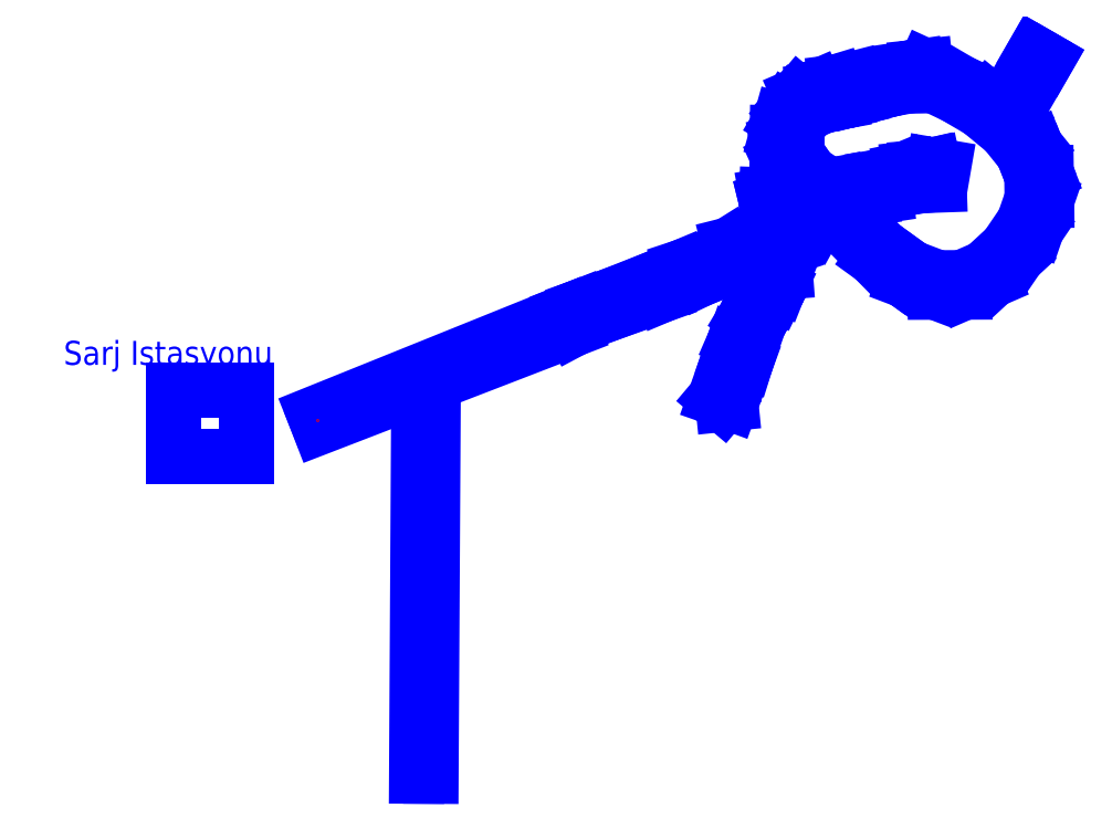
<metadata>
{"format":"dxf","ext":"dxf","renderer":"ezdxf+matplotlib","layout":"modelspace","background":"white","min_lineweight":24,"dpi":150}
</metadata>
<code>
0
SECTION
2
ENTITIES
0
LINE
8
Katman2
10
6.462e+05
20
4.146e+06
30
1964
11
6.462e+05
21
4.146e+06
31
1964
0
LINE
8
Katman2
10
6.462e+05
20
4.146e+06
30
1964
11
6.462e+05
21
4.146e+06
31
1964
0
LINE
8
Katman2
10
6.462e+05
20
4.146e+06
30
1964
11
6.462e+05
21
4.146e+06
31
1963
0
LINE
8
Katman2
10
6.462e+05
20
4.146e+06
30
1963
11
6.462e+05
21
4.146e+06
31
1963
0
LINE
8
Katman2
10
6.462e+05
20
4.146e+06
30
1963
11
6.462e+05
21
4.146e+06
31
1963
0
LINE
8
Katman2
10
6.462e+05
20
4.146e+06
30
1963
11
6.462e+05
21
4.146e+06
31
1963
0
LINE
8
Katman2
10
6.462e+05
20
4.146e+06
30
1963
11
6.462e+05
21
4.146e+06
31
1963
0
LINE
8
Katman2
10
6.462e+05
20
4.146e+06
30
1963
11
6.462e+05
21
4.146e+06
31
1963
0
LINE
8
Katman2
10
6.462e+05
20
4.146e+06
30
1963
11
6.462e+05
21
4.146e+06
31
1963
0
LINE
8
Katman2
10
6.462e+05
20
4.146e+06
30
1963
11
6.462e+05
21
4.146e+06
31
1964
0
LINE
8
Katman2
10
6.462e+05
20
4.146e+06
30
1964
11
6.462e+05
21
4.146e+06
31
1964
0
LINE
8
Katman2
10
6.462e+05
20
4.146e+06
30
1963
11
6.462e+05
21
4.146e+06
31
1962
0
LINE
8
Katman2
10
6.462e+05
20
4.146e+06
30
1962
11
6.462e+05
21
4.146e+06
31
1963
0
LINE
8
Katman2
10
6.462e+05
20
4.146e+06
30
1962
11
6.462e+05
21
4.146e+06
31
1962
0
LINE
8
Katman2
10
6.462e+05
20
4.146e+06
30
1962
11
6.462e+05
21
4.146e+06
31
1961
0
LINE
8
Katman2
10
6.462e+05
20
4.146e+06
30
1961
11
6.462e+05
21
4.146e+06
31
1961
0
LINE
8
Katman2
10
6.462e+05
20
4.146e+06
30
1961
11
6.462e+05
21
4.146e+06
31
1961
0
LINE
8
Katman2
10
6.462e+05
20
4.146e+06
30
1961
11
6.462e+05
21
4.146e+06
31
1961
0
LINE
8
Katman2
10
6.462e+05
20
4.146e+06
30
1961
11
6.462e+05
21
4.146e+06
31
1961
0
LINE
8
Katman2
10
6.462e+05
20
4.146e+06
30
1961
11
6.462e+05
21
4.146e+06
31
1962
0
LINE
8
Katman2
10
6.462e+05
20
4.146e+06
30
1959
11
6.462e+05
21
4.146e+06
31
1959
0
LINE
8
Katman2
10
6.462e+05
20
4.146e+06
30
1961
11
6.462e+05
21
4.146e+06
31
1961
0
LINE
8
Katman2
10
6.462e+05
20
4.146e+06
30
1961
11
6.462e+05
21
4.146e+06
31
1960
0
LINE
8
Katman2
10
6.462e+05
20
4.146e+06
30
1960
11
6.462e+05
21
4.146e+06
31
1960
0
LINE
8
Katman2
10
6.462e+05
20
4.146e+06
30
1960
11
6.462e+05
21
4.146e+06
31
1960
0
LINE
8
Katman2
10
6.462e+05
20
4.146e+06
30
1960
11
6.462e+05
21
4.146e+06
31
1961
0
LINE
8
Katman2
10
6.462e+05
20
4.146e+06
30
1961
11
6.462e+05
21
4.146e+06
31
1961
0
LINE
8
Katman2
10
6.462e+05
20
4.146e+06
30
1960
11
6.462e+05
21
4.146e+06
31
1960
0
LINE
8
Katman2
10
6.462e+05
20
4.146e+06
30
1960
11
6.462e+05
21
4.146e+06
31
1960
0
LINE
8
Katman2
10
6.462e+05
20
4.146e+06
30
1959
11
6.462e+05
21
4.146e+06
31
1959
0
LINE
8
Katman2
10
6.462e+05
20
4.146e+06
30
1959
11
6.462e+05
21
4.146e+06
31
1959
0
LINE
8
Katman2
10
6.462e+05
20
4.146e+06
30
1959
11
6.462e+05
21
4.146e+06
31
1960
0
LINE
8
Katman2
10
6.462e+05
20
4.146e+06
30
1960
11
6.462e+05
21
4.146e+06
31
1959
0
LINE
8
Katman2
10
6.462e+05
20
4.146e+06
30
1958
11
6.462e+05
21
4.146e+06
31
1958
0
LINE
8
Katman2
10
6.462e+05
20
4.146e+06
30
1958
11
6.462e+05
21
4.146e+06
31
1958
0
LINE
8
Katman2
10
6.462e+05
20
4.146e+06
30
1958
11
6.462e+05
21
4.146e+06
31
1959
0
LINE
8
Katman2
10
6.462e+05
20
4.146e+06
30
1959
11
6.462e+05
21
4.146e+06
31
1959
0
LINE
8
Katman2
10
6.462e+05
20
4.146e+06
30
1959
11
6.462e+05
21
4.146e+06
31
1959
0
LINE
8
Katman2
10
6.462e+05
20
4.146e+06
30
1959
11
6.462e+05
21
4.146e+06
31
1960
0
LINE
8
Katman2
10
6.462e+05
20
4.146e+06
30
1949
11
6.462e+05
21
4.146e+06
31
1949
0
LINE
8
Katman2
10
6.462e+05
20
4.146e+06
30
1949
11
6.462e+05
21
4.146e+06
31
1948
0
LINE
8
Katman2
10
6.462e+05
20
4.146e+06
30
1948
11
6.462e+05
21
4.146e+06
31
1947
0
LINE
8
Katman2
10
6.462e+05
20
4.146e+06
30
1947
11
6.462e+05
21
4.146e+06
31
1946
0
LINE
8
Katman2
10
6.462e+05
20
4.146e+06
30
1946
11
6.462e+05
21
4.146e+06
31
1945
0
LINE
8
Katman2
10
6.462e+05
20
4.146e+06
30
1945
11
6.462e+05
21
4.146e+06
31
1944
0
LINE
8
Katman2
10
6.462e+05
20
4.146e+06
30
1944
11
6.462e+05
21
4.146e+06
31
1943
0
LINE
8
Katman2
10
6.462e+05
20
4.146e+06
30
1943
11
6.462e+05
21
4.146e+06
31
1942
0
LINE
8
Katman2
10
6.462e+05
20
4.146e+06
30
1942
11
6.462e+05
21
4.146e+06
31
1942
0
LINE
8
Katman2
10
6.462e+05
20
4.146e+06
30
1955
11
6.462e+05
21
4.146e+06
31
1952
0
LINE
8
Katman2
10
6.462e+05
20
4.146e+06
30
1952
11
6.462e+05
21
4.146e+06
31
1951
0
LINE
8
Katman2
10
6.462e+05
20
4.146e+06
30
1950
11
6.462e+05
21
4.146e+06
31
1949
0
LINE
8
Katman2
10
6.462e+05
20
4.146e+06
30
1949
11
6.462e+05
21
4.146e+06
31
1949
0
LINE
8
Katman2
10
6.462e+05
20
4.146e+06
30
1949
11
6.462e+05
21
4.146e+06
31
1949
0
LINE
8
Katman2
10
6.462e+05
20
4.146e+06
30
1950
11
6.462e+05
21
4.146e+06
31
1949
0
LINE
8
Katman2
10
6.462e+05
20
4.146e+06
30
1951
11
6.462e+05
21
4.146e+06
31
1950
0
LINE
8
Katman2
10
6.462e+05
20
4.146e+06
30
1952
11
6.462e+05
21
4.146e+06
31
1951
0
LINE
8
Katman2
10
6.462e+05
20
4.146e+06
30
1955
11
6.462e+05
21
4.146e+06
31
1952
0
LINE
8
Katman2
10
6.461e+05
20
4.146e+06
30
1953
11
6.461e+05
21
4.146e+06
31
1942
0
LINE
8
Katman2
10
6.461e+05
20
4.146e+06
30
1953
11
6.461e+05
21
4.146e+06
31
1946
0
LINE
8
Katman2
10
6.461e+05
20
4.146e+06
30
1945
11
6.461e+05
21
4.146e+06
31
1965
0
LINE
8
Katman2
10
6.461e+05
20
4.146e+06
30
1946
11
6.461e+05
21
4.146e+06
31
1965
0
LINE
8
Katman2
10
6.462e+05
20
4.146e+06
30
1960
11
6.462e+05
21
4.146e+06
31
1959
0
LINE
8
Katman2
10
6.462e+05
20
4.146e+06
30
1959
11
6.462e+05
21
4.146e+06
31
1959
0
LINE
8
Katman2
10
6.462e+05
20
4.146e+06
30
1959
11
6.462e+05
21
4.146e+06
31
1959
0
LINE
8
Katman2
10
6.462e+05
20
4.146e+06
30
1959
11
6.462e+05
21
4.146e+06
31
1959
0
LINE
8
Katman2
10
6.462e+05
20
4.146e+06
30
1961
11
6.462e+05
21
4.146e+06
31
1961
0
LINE
8
Katman2
10
6.462e+05
20
4.146e+06
30
1960
11
6.462e+05
21
4.146e+06
31
1960
0
LINE
8
Katman2
10
6.462e+05
20
4.146e+06
30
1960
11
6.462e+05
21
4.146e+06
31
1960
0
LINE
8
Katman2
10
6.462e+05
20
4.146e+06
30
1960
11
6.462e+05
21
4.146e+06
31
1960
0
LINE
8
Katman2
10
6.462e+05
20
4.146e+06
30
1959
11
6.462e+05
21
4.146e+06
31
1960
0
LINE
8
Katman2
10
6.462e+05
20
4.146e+06
30
1960
11
6.462e+05
21
4.146e+06
31
1960
0
LINE
8
Katman2
10
6.462e+05
20
4.146e+06
30
1960
11
6.462e+05
21
4.146e+06
31
1960
0
LINE
8
Katman2
10
6.462e+05
20
4.146e+06
30
1960
11
6.462e+05
21
4.146e+06
31
1960
0
LINE
8
Katman2
10
6.462e+05
20
4.146e+06
30
1960
11
6.462e+05
21
4.146e+06
31
1960
0
LINE
8
Katman2
10
6.462e+05
20
4.146e+06
30
1960
11
6.462e+05
21
4.146e+06
31
1960
0
LINE
8
Katman2
10
6.462e+05
20
4.146e+06
30
1960
11
6.462e+05
21
4.146e+06
31
1960
0
LINE
8
Katman2
10
6.462e+05
20
4.146e+06
30
1960
11
6.462e+05
21
4.146e+06
31
1959
0
LINE
8
Katman2
10
6.462e+05
20
4.146e+06
30
1959
11
6.462e+05
21
4.146e+06
31
1959
0
LINE
8
Katman2
10
6.462e+05
20
4.146e+06
30
1959
11
6.462e+05
21
4.146e+06
31
1959
0
LINE
8
Katman2
10
6.462e+05
20
4.146e+06
30
1959
11
6.462e+05
21
4.146e+06
31
1959
0
LINE
8
Katman2
10
6.462e+05
20
4.146e+06
30
1959
11
6.462e+05
21
4.146e+06
31
1959
0
LINE
8
Katman2
10
6.462e+05
20
4.146e+06
30
1959
11
6.462e+05
21
4.146e+06
31
1959
0
LINE
8
Katman2
10
6.462e+05
20
4.146e+06
30
1959
11
6.462e+05
21
4.146e+06
31
1959
0
LINE
8
Katman2
10
6.462e+05
20
4.146e+06
30
1959
11
6.462e+05
21
4.146e+06
31
1959
0
LINE
8
Katman2
10
6.462e+05
20
4.146e+06
30
1959
11
6.462e+05
21
4.146e+06
31
1959
0
LINE
8
Katman2
10
6.462e+05
20
4.146e+06
30
1959
11
6.462e+05
21
4.146e+06
31
1959
0
LINE
8
Katman2
10
6.462e+05
20
4.146e+06
30
1959
11
6.462e+05
21
4.146e+06
31
1958
0
LINE
8
Katman2
10
6.462e+05
20
4.146e+06
30
1958
11
6.462e+05
21
4.146e+06
31
1958
0
LINE
8
Katman2
10
6.462e+05
20
4.146e+06
30
1960
11
6.462e+05
21
4.146e+06
31
1960
0
LINE
8
Katman2
10
6.462e+05
20
4.146e+06
30
1958
11
6.462e+05
21
4.146e+06
31
1958
0
LINE
8
Katman2
10
6.462e+05
20
4.146e+06
30
1958
11
6.462e+05
21
4.146e+06
31
1959
0
LINE
8
Katman2
10
6.462e+05
20
4.146e+06
30
1959
11
6.462e+05
21
4.146e+06
31
1959
0
LINE
8
Katman2
10
6.462e+05
20
4.146e+06
30
1958
11
6.462e+05
21
4.146e+06
31
1957
0
LINE
8
Katman2
10
6.462e+05
20
4.146e+06
30
1957
11
6.462e+05
21
4.146e+06
31
1958
0
LINE
8
Katman2
10
6.462e+05
20
4.146e+06
30
1957
11
6.461e+05
21
4.146e+06
31
1956
0
LINE
8
Katman2
10
6.462e+05
20
4.146e+06
30
1957
11
6.462e+05
21
4.146e+06
31
1957
0
LINE
8
Katman2
10
6.462e+05
20
4.146e+06
30
1958
11
6.462e+05
21
4.146e+06
31
1958
0
LINE
8
Katman2
10
6.462e+05
20
4.146e+06
30
1958
11
6.462e+05
21
4.146e+06
31
1958
0
LINE
8
Katman2
10
6.462e+05
20
4.146e+06
30
1958
11
6.462e+05
21
4.146e+06
31
1958
0
LINE
8
Katman2
10
6.462e+05
20
4.146e+06
30
1958
11
6.462e+05
21
4.146e+06
31
1959
0
LINE
8
Katman2
10
6.462e+05
20
4.146e+06
30
1959
11
6.462e+05
21
4.146e+06
31
1959
0
LINE
8
Katman2
10
6.462e+05
20
4.146e+06
30
1959
11
6.462e+05
21
4.146e+06
31
1959
0
LINE
8
Katman2
10
6.462e+05
20
4.146e+06
30
1959
11
6.462e+05
21
4.146e+06
31
1959
0
LINE
8
Katman2
10
6.462e+05
20
4.146e+06
30
1958
11
6.462e+05
21
4.146e+06
31
1958
0
LINE
8
Katman2
10
6.462e+05
20
4.146e+06
30
1957
11
6.462e+05
21
4.146e+06
31
1957
0
LINE
8
Katman2
10
6.462e+05
20
4.146e+06
30
1957
11
6.462e+05
21
4.146e+06
31
1958
0
LINE
8
Katman2
10
6.462e+05
20
4.146e+06
30
1958
11
6.462e+05
21
4.146e+06
31
1959
0
LINE
8
Katman2
10
6.461e+05
20
4.146e+06
30
1956
11
6.461e+05
21
4.146e+06
31
1956
0
LINE
8
Katman2
10
6.461e+05
20
4.146e+06
30
1956
11
6.462e+05
21
4.146e+06
31
1957
0
LINE
8
Katman2
10
6.462e+05
20
4.146e+06
30
1958
11
6.462e+05
21
4.146e+06
31
1958
0
LINE
8
Katman2
10
6.462e+05
20
4.146e+06
30
1958
11
6.462e+05
21
4.146e+06
31
1957
0
LINE
8
Katman2
10
6.462e+05
20
4.146e+06
30
1958
11
6.462e+05
21
4.146e+06
31
1958
0
LINE
8
Katman2
10
6.462e+05
20
4.146e+06
30
1958
11
6.462e+05
21
4.146e+06
31
1958
0
LINE
8
Katman2
10
6.462e+05
20
4.146e+06
30
1958
11
6.462e+05
21
4.146e+06
31
1958
0
LINE
8
Katman2
10
6.462e+05
20
4.146e+06
30
1958
11
6.462e+05
21
4.146e+06
31
1957
0
LINE
8
Katman2
10
6.462e+05
20
4.146e+06
30
1957
11
6.462e+05
21
4.146e+06
31
1957
0
LINE
8
Katman2
10
6.462e+05
20
4.146e+06
30
1957
11
6.462e+05
21
4.146e+06
31
1957
0
LINE
8
Katman2
10
6.462e+05
20
4.146e+06
30
1957
11
6.462e+05
21
4.146e+06
31
1957
0
LINE
8
Katman2
10
6.462e+05
20
4.146e+06
30
1957
11
6.462e+05
21
4.146e+06
31
1957
0
LINE
8
Katman2
10
6.462e+05
20
4.146e+06
30
1958
11
6.462e+05
21
4.146e+06
31
1957
0
LINE
8
Katman2
10
6.462e+05
20
4.146e+06
30
1957
11
6.462e+05
21
4.146e+06
31
1957
0
LINE
8
Katman2
10
6.462e+05
20
4.146e+06
30
1957
11
6.462e+05
21
4.146e+06
31
1957
0
LINE
8
Katman2
10
6.462e+05
20
4.146e+06
30
1957
11
6.462e+05
21
4.146e+06
31
1957
0
LINE
8
Katman2
10
6.461e+05
20
4.146e+06
30
1956
11
6.461e+05
21
4.146e+06
31
1955
0
LINE
8
Katman2
10
6.461e+05
20
4.146e+06
30
1955
11
6.461e+05
21
4.146e+06
31
1956
0
LINE
8
Katman2
10
6.462e+05
20
4.146e+06
30
1957
11
6.462e+05
21
4.146e+06
31
1957
0
LINE
8
Katman2
10
6.462e+05
20
4.146e+06
30
1957
11
6.462e+05
21
4.146e+06
31
1957
0
LINE
8
Katman2
10
6.462e+05
20
4.146e+06
30
1957
11
6.462e+05
21
4.146e+06
31
1956
0
LINE
8
Katman2
10
6.462e+05
20
4.146e+06
30
1956
11
6.462e+05
21
4.146e+06
31
1955
0
LINE
8
Katman2
10
6.462e+05
20
4.146e+06
30
1955
11
6.462e+05
21
4.146e+06
31
1955
0
LINE
8
Katman2
10
6.462e+05
20
4.146e+06
30
1955
11
6.462e+05
21
4.146e+06
31
1957
0
LINE
8
Katman2
10
6.461e+05
20
4.146e+06
30
1954
11
6.461e+05
21
4.146e+06
31
1955
0
LINE
8
Katman2
10
6.461e+05
20
4.146e+06
30
1954
11
6.461e+05
21
4.146e+06
31
1955
0
LINE
8
Katman2
10
6.461e+05
20
4.146e+06
30
1954
11
6.461e+05
21
4.146e+06
31
1953
0
LINE
8
Katman2
10
6.461e+05
20
4.146e+06
30
1953
11
6.461e+05
21
4.146e+06
31
1954
0
LINE
8
Katman2
10
6.462e+05
20
4.146e+06
30
1957
11
6.462e+05
21
4.146e+06
31
1956
0
LINE
8
Katman2
10
6.462e+05
20
4.146e+06
30
1956
11
6.462e+05
21
4.146e+06
31
1957
0
LINE
8
Katman2
10
6.462e+05
20
4.146e+06
30
1955
11
6.462e+05
21
4.146e+06
31
1955
0
LINE
8
Katman2
10
6.462e+05
20
4.146e+06
30
1955
11
6.462e+05
21
4.146e+06
31
1955
0
LINE
8
Katman2
10
6.462e+05
20
4.146e+06
30
1955
11
6.462e+05
21
4.146e+06
31
1955
0
LINE
8
Katman2
10
6.462e+05
20
4.146e+06
30
1955
11
6.462e+05
21
4.146e+06
31
1955
0
LINE
8
Katman2
10
6.461e+05
20
4.146e+06
30
1953
11
6.461e+05
21
4.146e+06
31
1953
0
LINE
8
Katman2
10
6.461e+05
20
4.146e+06
30
1953
11
6.461e+05
21
4.146e+06
31
1953
0
LINE
8
Katman2
10
6.462e+05
20
4.146e+06
30
1956
11
6.462e+05
21
4.146e+06
31
1955
0
LINE
8
Katman2
10
6.462e+05
20
4.146e+06
30
1955
11
6.462e+05
21
4.146e+06
31
1955
0
LINE
8
Katman2
10
6.462e+05
20
4.146e+06
30
1955
11
6.462e+05
21
4.146e+06
31
1955
0
LINE
8
Katman2
10
6.462e+05
20
4.146e+06
30
1955
11
6.462e+05
21
4.146e+06
31
1955
0
LINE
8
Katman2
10
6.462e+05
20
4.146e+06
30
1955
11
6.462e+05
21
4.146e+06
31
1955
0
LINE
8
Katman2
10
6.462e+05
20
4.146e+06
30
1955
11
6.462e+05
21
4.146e+06
31
1956
0
LINE
8
Katman2
10
6.462e+05
20
4.146e+06
30
1942
11
6.462e+05
21
4.146e+06
31
1942
0
LINE
8
Katman2
10
6.462e+05
20
4.146e+06
30
1942
11
6.462e+05
21
4.146e+06
31
1943
0
LINE
8
Katman2
10
6.462e+05
20
4.146e+06
30
1943
11
6.462e+05
21
4.146e+06
31
1944
0
LINE
8
Katman2
10
6.462e+05
20
4.146e+06
30
1944
11
6.462e+05
21
4.146e+06
31
1945
0
LINE
8
Katman2
10
6.462e+05
20
4.146e+06
30
1945
11
6.462e+05
21
4.146e+06
31
1946
0
LINE
8
Katman2
10
6.462e+05
20
4.146e+06
30
1946
11
6.462e+05
21
4.146e+06
31
1947
0
LINE
8
Katman2
10
6.462e+05
20
4.146e+06
30
1947
11
6.462e+05
21
4.146e+06
31
1948
0
LINE
8
Katman2
10
6.462e+05
20
4.146e+06
30
1948
11
6.462e+05
21
4.146e+06
31
1949
0
LINE
8
Katman2
10
6.462e+05
20
4.146e+06
30
1949
11
6.462e+05
21
4.146e+06
31
1949
0
LINE
8
Katman2
10
6.462e+05
20
4.146e+06
30
1950
11
6.462e+05
21
4.146e+06
31
1948
0
LINE
8
Katman2
10
6.462e+05
20
4.146e+06
30
1948
11
6.462e+05
21
4.146e+06
31
1948
0
LINE
8
Katman2
10
6.462e+05
20
4.146e+06
30
1948
11
6.462e+05
21
4.146e+06
31
1950
0
LINE
8
Katman2
10
6.462e+05
20
4.146e+06
30
1951
11
6.462e+05
21
4.146e+06
31
1950
0
LINE
8
Katman2
10
6.462e+05
20
4.146e+06
30
1950
11
6.462e+05
21
4.146e+06
31
1950
0
LINE
8
Katman2
10
6.461e+05
20
4.146e+06
30
1945
11
6.461e+05
21
4.146e+06
31
1942
0
LINE
8
Katman2
10
6.462e+05
20
4.146e+06
30
1940
11
6.462e+05
21
4.146e+06
31
1941
0
LINE
8
Katman2
10
6.462e+05
20
4.146e+06
30
1941
11
6.462e+05
21
4.146e+06
31
1942
0
LINE
8
Katman2
10
6.462e+05
20
4.146e+06
30
1942
11
6.462e+05
21
4.146e+06
31
1941
0
LINE
8
Katman2
10
6.462e+05
20
4.146e+06
30
1941
11
6.462e+05
21
4.146e+06
31
1940
0
POINT
8
INIT_COORD
10
6.461e+05
20
4.146e+06
30
1942
0
LINE
8
Katman2
10
6.46e+05
20
4.146e+06
30
1941
11
6.46e+05
21
4.146e+06
31
1941
0
LINE
8
Katman2
10
6.46e+05
20
4.146e+06
30
1941
11
6.461e+05
21
4.146e+06
31
1941
0
LINE
8
Katman2
10
6.461e+05
20
4.146e+06
30
1941
11
6.461e+05
21
4.146e+06
31
1941
0
LINE
8
Katman2
10
6.461e+05
20
4.146e+06
30
1941
11
6.46e+05
21
4.146e+06
31
1941
0
TEXT
8
text
10
6.46e+05
20
4.146e+06
30
0
40
5
1
Sarj Istasyonu
0
ENDSEC
0
EOF

</code>
